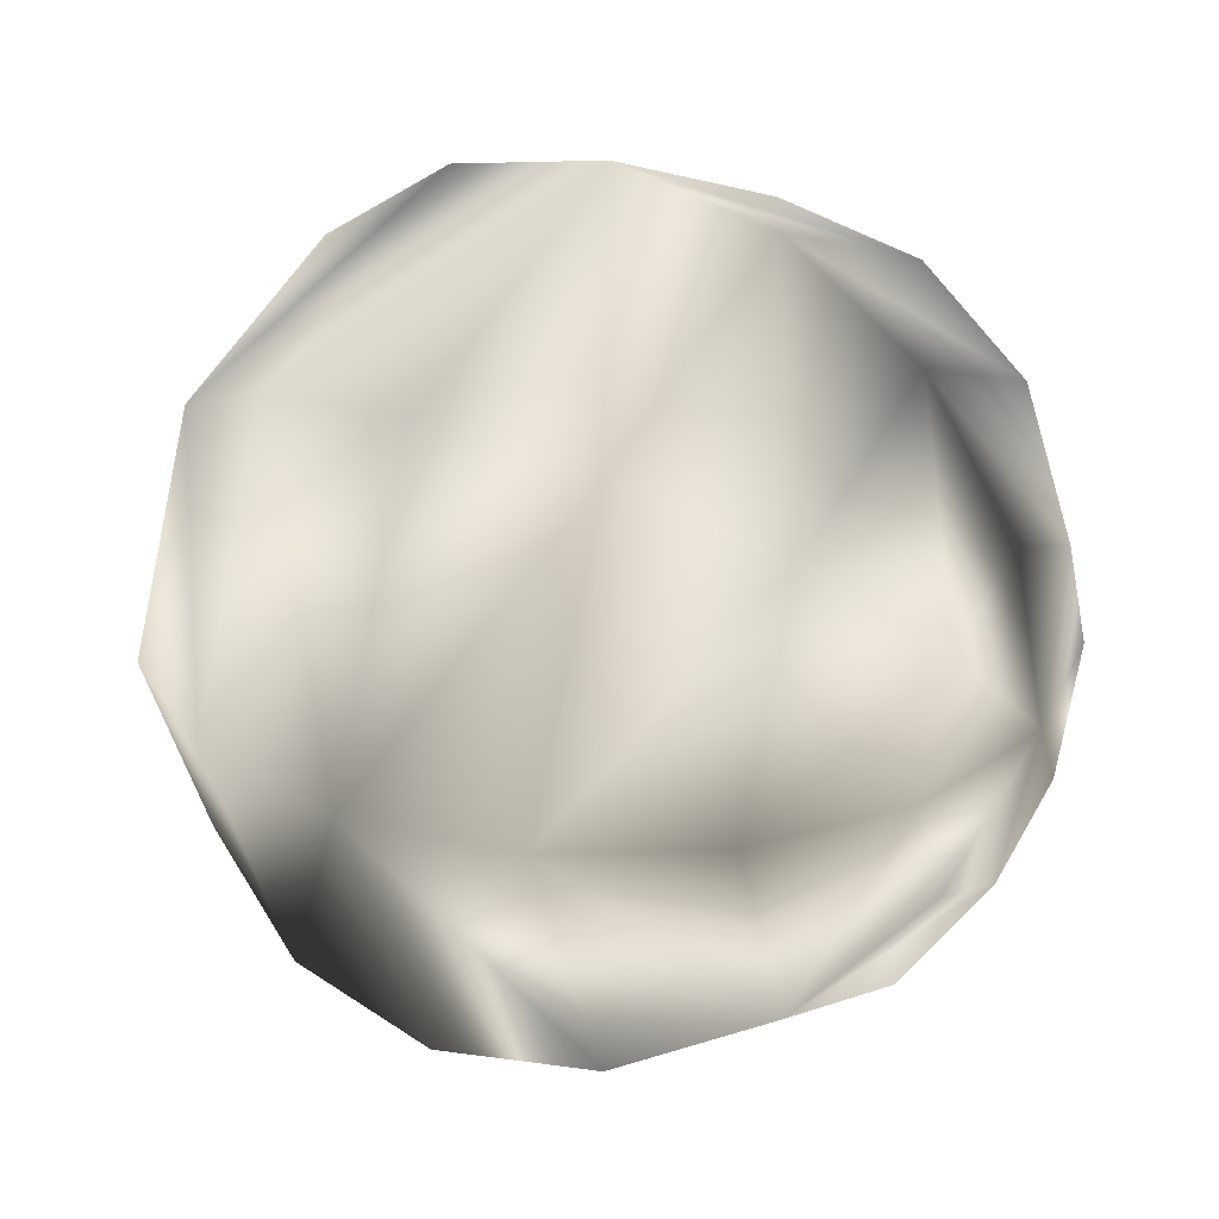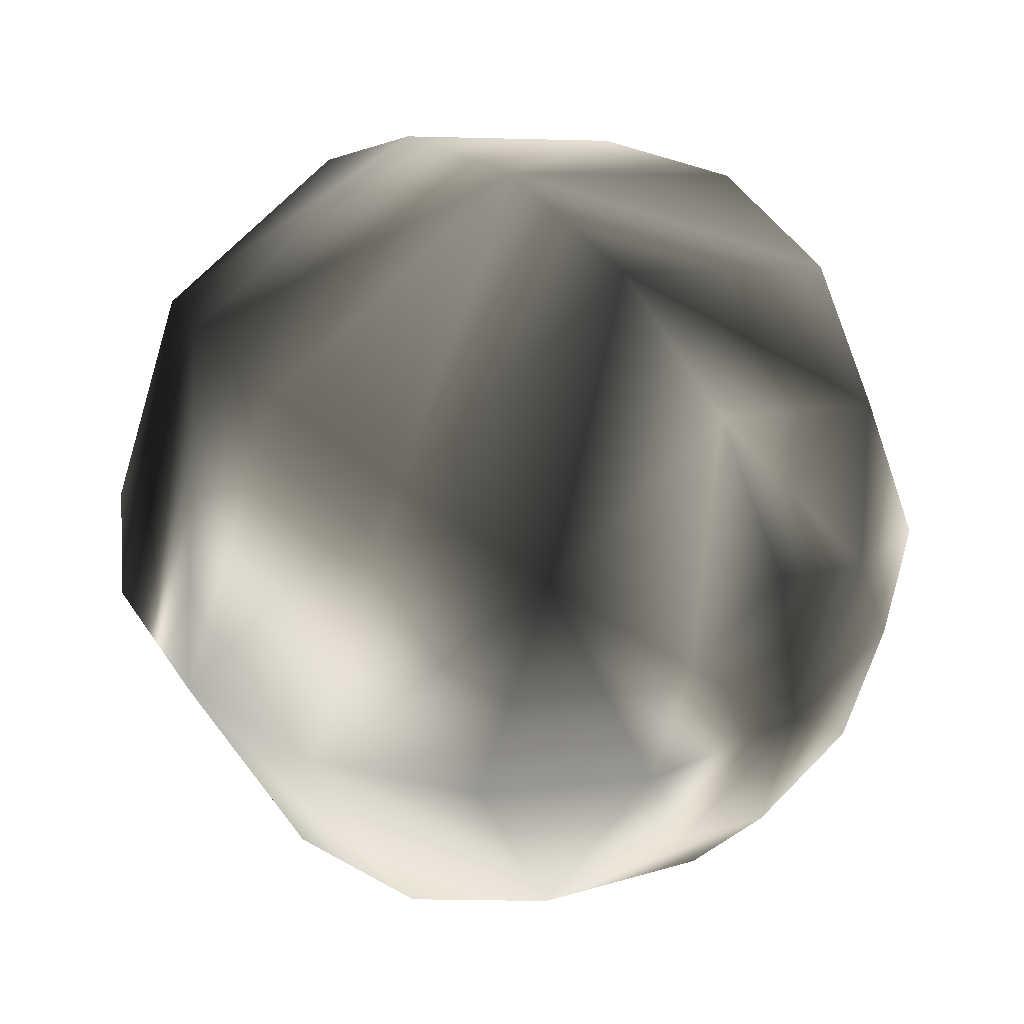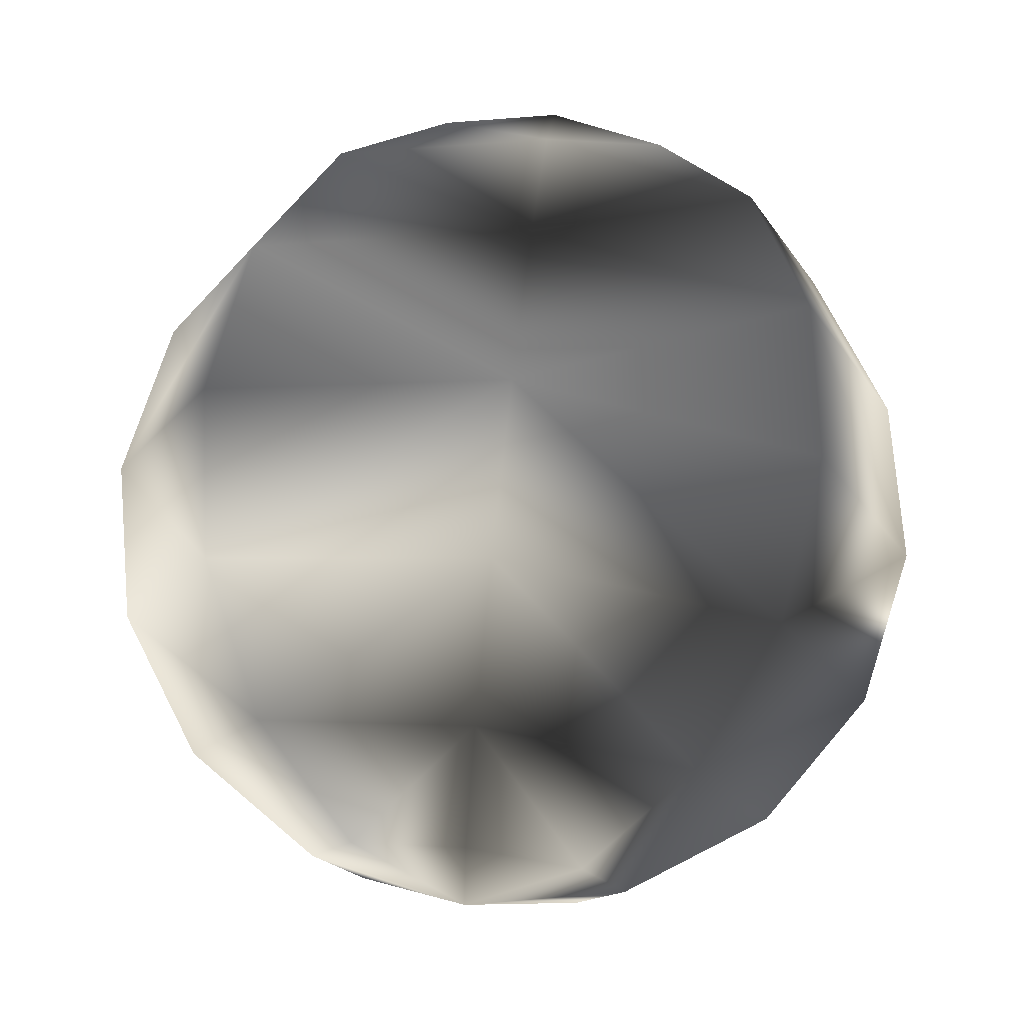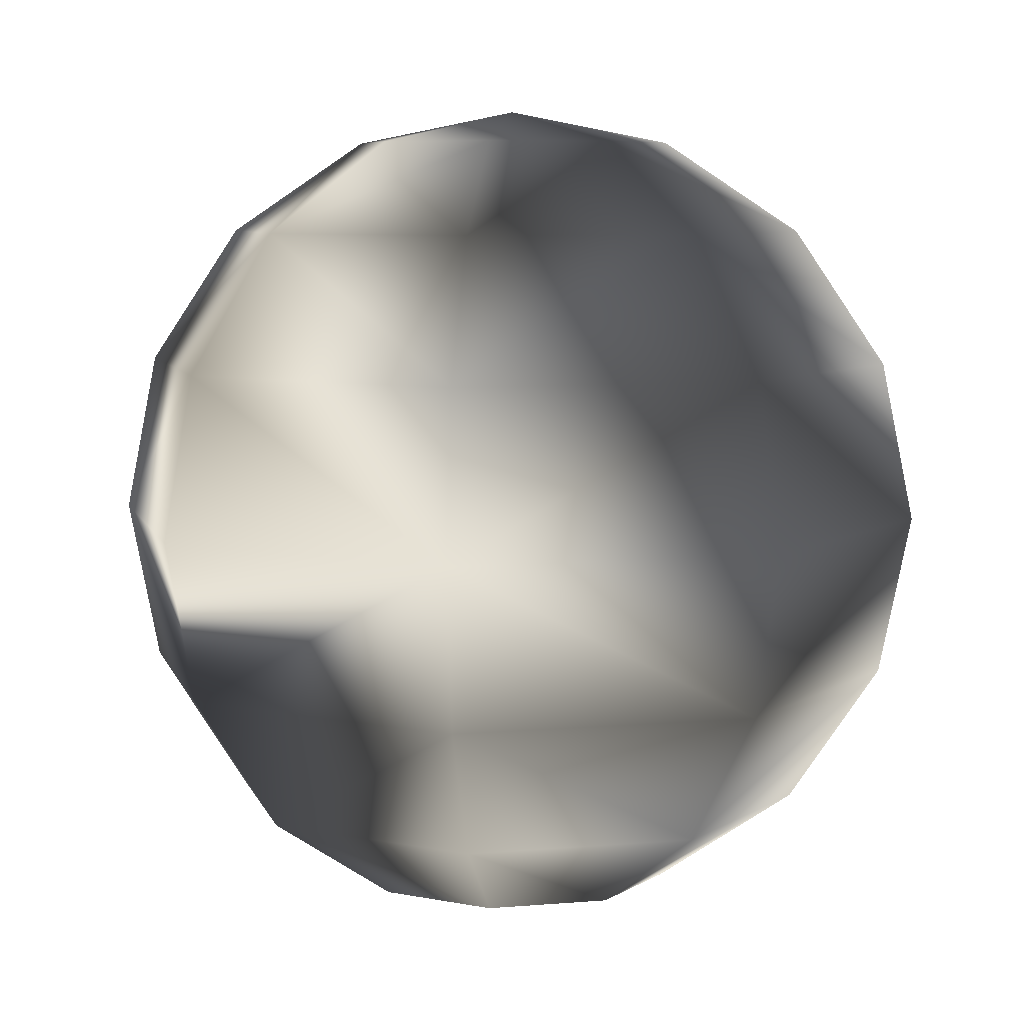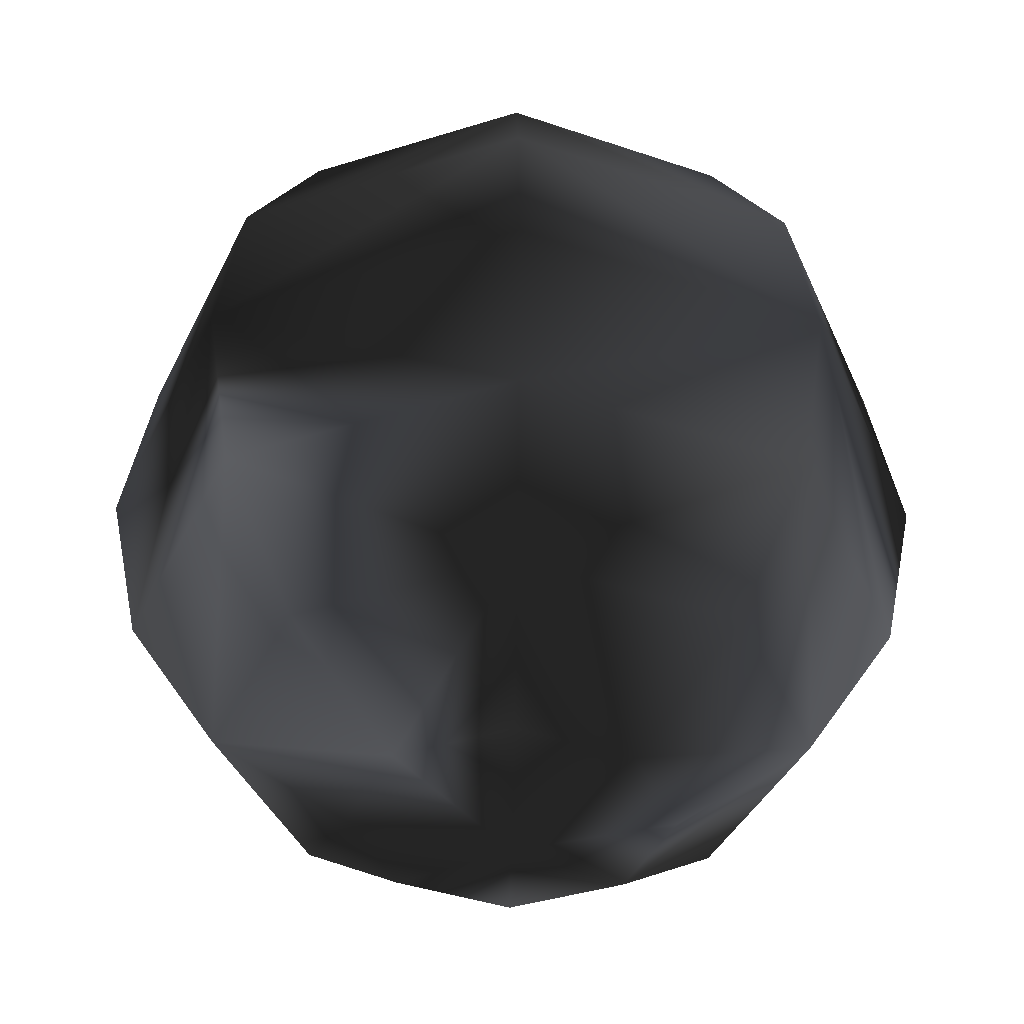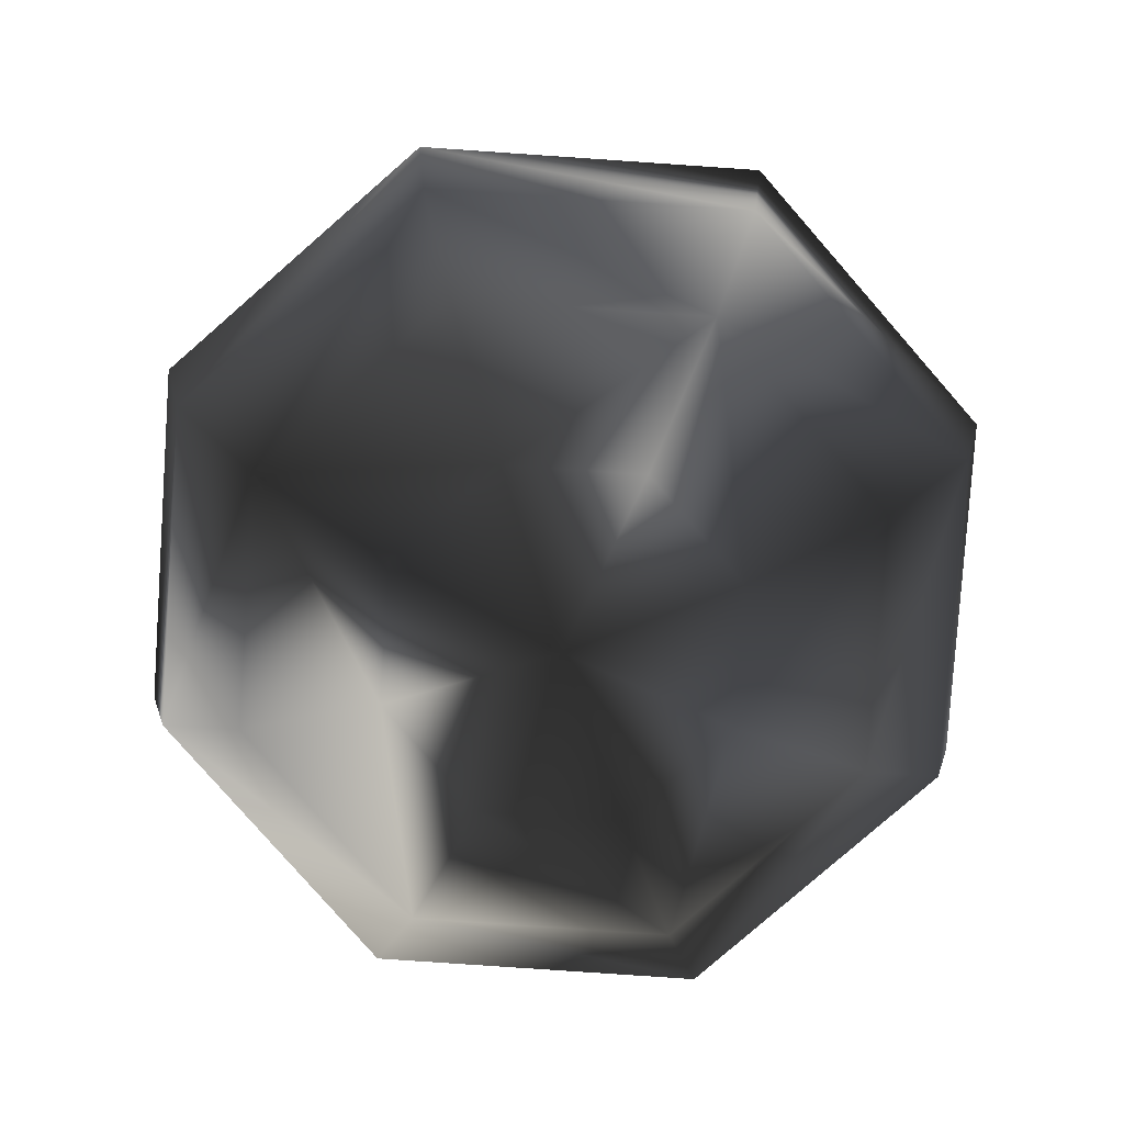
<metadata>
{"format":"obj","ext":"obj","renderer":"f3d","projection":"perspective","resolution":1024,"background":"white","views":[{"elev":27.2,"azim":-58.7,"up":"+Z"},{"elev":39.2,"azim":139.3,"up":"+Z"},{"elev":73.3,"azim":6.6,"up":"+Z"},{"elev":6.9,"azim":-81.8,"up":"+Y"},{"elev":-39.1,"azim":134.1,"up":"+Y"},{"elev":-79.7,"azim":-161.4,"up":"+Y"}]}
</metadata>
<code>
g ForestCannonBall
v -2103 -817.6 669.6
v -2103 -769.9 621.9
v -2116 -773.5 634.8
v -2127 -783.8 645.8
v -2134 -799.3 653.1
v -2137 -817.6 655.6
v -2134 -835.8 653.1
v -2127 -851.3 645.8
v -2116 -861.6 634.8
v -2121 -773.5 621.9
v -2137 -783.8 621.9
v -2147 -799.3 621.9
v -2150 -817.6 621.9
v -2147 -835.8 621.9
v -2137 -851.3 621.9
v -2121 -861.6 621.9
v -2103 -865.3 621.9
v -2116 -773.5 609
v -2127 -783.8 598.1
v -2134 -799.3 590.7
v -2137 -817.6 588.2
v -2134 -835.8 590.7
v -2127 -851.3 598.1
v -2116 -861.6 609
v -2103 -773.5 603.7
v -2103 -783.8 588.2
v -2103 -799.3 577.8
v -2103 -817.6 574.2
v -2103 -835.8 577.8
v -2103 -851.3 588.2
v -2103 -861.6 603.7
v -2090 -773.5 609
v -2079 -783.8 598.1
v -2072 -799.3 590.7
v -2069 -817.6 588.2
v -2072 -835.8 590.7
v -2079 -851.3 598.1
v -2090 -861.6 609
v -2085 -773.5 621.9
v -2069 -783.8 621.9
v -2059 -799.3 621.9
v -2055 -817.6 621.9
v -2059 -835.8 621.9
v -2069 -851.3 621.9
v -2085 -861.6 621.9
v -2090 -773.5 634.8
v -2079 -783.8 645.8
v -2072 -799.3 653.1
v -2069 -817.6 655.6
v -2072 -835.8 653.1
v -2079 -851.3 645.8
v -2090 -861.6 634.8
v -2103 -773.5 640.2
v -2103 -783.8 655.6
v -2103 -799.3 666
v -2103 -835.8 666
v -2103 -851.3 655.6
v -2103 -861.6 640.2
f 57 9 58
f 9 57 8
f 1 7 56
f 7 1 6
f 4 55 54
f 55 4 5
f 53 2 3
f 17 58 9
f 56 8 57
f 8 56 7
f 5 1 55
f 1 5 6
f 4 54 3
f 3 54 53
f 17 9 16
f 7 14 8
f 8 14 15
f 5 13 6
f 13 5 12
f 11 3 10
f 3 11 4
f 8 15 9
f 9 15 16
f 6 13 7
f 7 13 14
f 4 12 5
f 12 4 11
f 3 2 10
f 12 20 13
f 13 20 21
f 10 19 11
f 19 10 18
f 15 23 16
f 16 23 24
f 13 22 14
f 22 13 21
f 11 19 12
f 20 12 19
f 10 2 18
f 17 16 24
f 14 23 15
f 23 14 22
f 31 23 30
f 23 31 24
f 21 28 22
f 29 22 28
f 19 27 20
f 27 19 26
f 18 2 25
f 17 24 31
f 30 23 29
f 23 22 29
f 20 28 21
f 28 20 27
f 19 25 26
f 25 19 18
f 34 27 33
f 27 26 33
f 25 2 32
f 17 31 38
f 29 37 30
f 37 29 36
f 35 28 34
f 28 27 34
f 25 33 26
f 33 25 32
f 30 37 31
f 31 37 38
f 28 36 29
f 36 28 35
f 17 38 45
f 43 37 36
f 43 44 37
f 42 34 41
f 34 42 35
f 40 33 39
f 33 32 39
f 37 45 38
f 45 37 44
f 42 43 36
f 42 36 35
f 41 33 40
f 33 41 34
f 32 2 39
f 47 39 46
f 39 47 40
f 45 44 51
f 45 51 52
f 50 42 49
f 42 50 43
f 47 48 41
f 47 41 40
f 39 2 46
f 17 45 52
f 51 43 50
f 43 51 44
f 49 42 48
f 48 42 41
f 51 57 52
f 52 57 58
f 1 50 49
f 50 1 56
f 55 47 54
f 47 55 48
f 46 2 53
f 17 52 58
f 50 56 51
f 51 56 57
f 48 1 49
f 1 48 55
f 46 54 47
f 54 46 53

</code>
